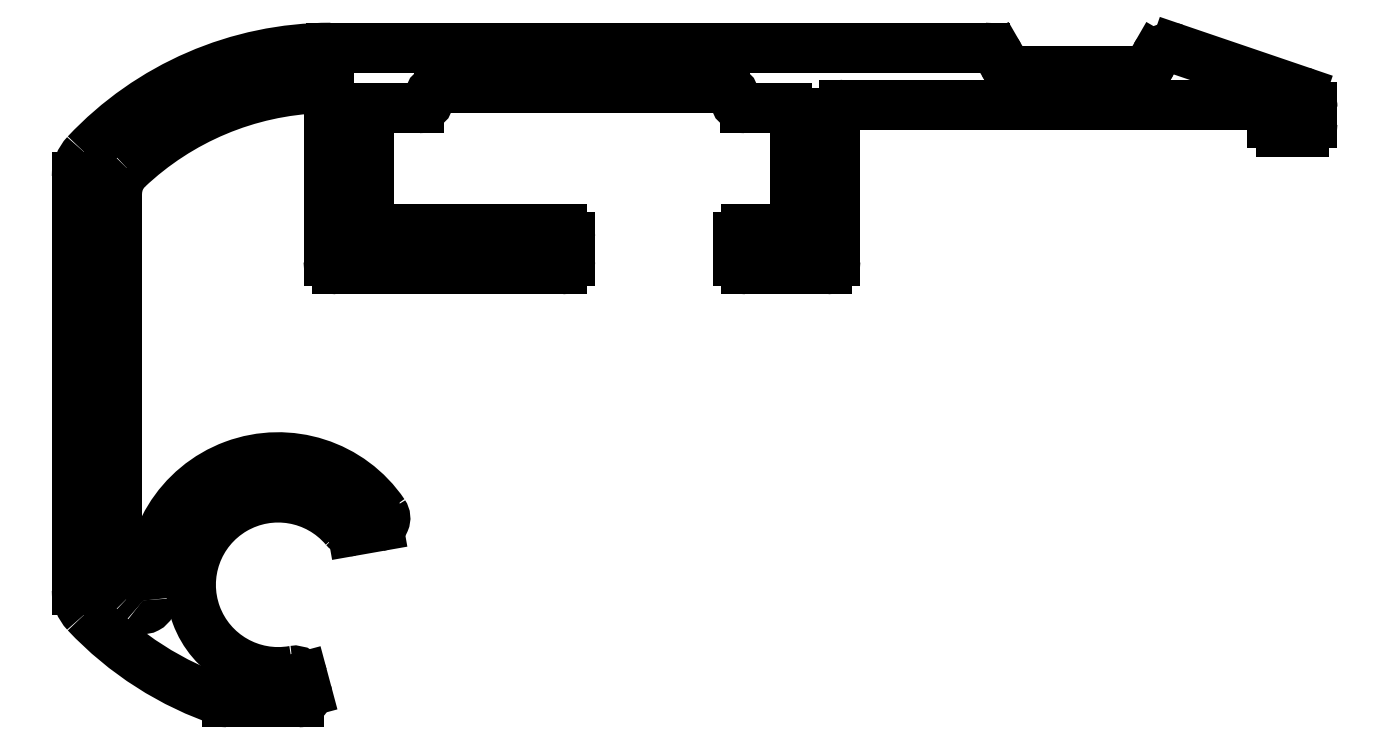
<metadata>
{"format":"dxf","ext":"dxf","renderer":"ezdxf+matplotlib","layout":"modelspace","background":"white","min_lineweight":24,"dpi":150}
</metadata>
<code>
0
SECTION
2
ENTITIES
0
LINE
8
0
10
728.7
20
575
30
0
11
728.7
21
579.4
31
0
0
ARC
8
0
10
729
20
579.4
30
0
40
0.25
50
90
51
180
0
ARC
8
0
10
728.5
20
575
30
0
40
0.25
50
270
51
0
0
LINE
8
0
10
729
20
579.6
30
0
11
741.5
21
579.6
31
0
0
LINE
8
0
10
726.1
20
574.7
30
0
11
728.5
21
574.7
31
0
0
ARC
8
0
10
741.5
20
579.4
30
0
40
0.25
50
0
51
90
0
ARC
8
0
10
726.1
20
575
30
0
40
0.25
50
180
51
270
0
LINE
8
0
10
741.7
20
579.4
30
0
11
741.7
21
579.1
31
0
0
LINE
8
0
10
725.8
20
575.7
30
0
11
725.8
21
575
31
0
0
ARC
8
0
10
742
20
579.1
30
0
40
0.25
50
180
51
270
0
ARC
8
0
10
726.1
20
575.7
30
0
40
0.25
50
90
51
180
0
LINE
8
0
10
742
20
578.8
30
0
11
742.7
21
578.8
31
0
0
LINE
8
0
10
727.3
20
575.9
30
0
11
726.1
21
575.9
31
0
0
ARC
8
0
10
742.7
20
579.1
30
0
40
0.25
50
270
51
0
0
ARC
8
0
10
727.3
20
576.2
30
0
40
0.25
50
270
51
0
0
LINE
8
0
10
742.9
20
579.1
30
0
11
742.9
21
579.6
31
0
0
LINE
8
0
10
727.5
20
579.3
30
0
11
727.5
21
576.2
31
0
0
ARC
8
0
10
742.4
20
579.6
30
0
40
0.5
50
0
51
71.21
0
ARC
8
0
10
727.3
20
579.3
30
0
40
0.25
50
0
51
90
0
LINE
8
0
10
742.6
20
580
30
0
11
738.8
21
581.3
31
0
0
LINE
8
0
10
726
20
579.5
30
0
11
727.3
21
579.5
31
0
0
ARC
8
0
10
738.7
20
580.8
30
0
40
0.5
50
71.21
51
150
0
ARC
8
0
10
726
20
579.8
30
0
40
0.3
50
180
51
270
0
LINE
8
0
10
738.2
20
581.1
30
0
11
738.1
21
580.9
31
0
0
ARC
8
0
10
725.4
20
579.8
30
0
40
0.3
50
0
51
90
0
ARC
8
0
10
737.7
20
581.1
30
0
40
0.5
50
270
51
330
0
LINE
8
0
10
716.9
20
580.1
30
0
11
725.4
21
580.1
31
0
0
LINE
8
0
10
737.7
20
580.6
30
0
11
734.1
21
580.6
31
0
0
ARC
8
0
10
716.9
20
579.8
30
0
40
0.3
50
90
51
180
0
ARC
8
0
10
734.1
20
581.1
30
0
40
0.5
50
210
51
270
0
ARC
8
0
10
716.3
20
579.8
30
0
40
0.3
50
270
51
0
0
LINE
8
0
10
733.7
20
580.9
30
0
11
733.6
21
581.1
31
0
0
LINE
8
0
10
715.1
20
579.5
30
0
11
716.3
21
579.5
31
0
0
ARC
8
0
10
733.2
20
580.8
30
0
40
0.5
50
30
51
90
0
ARC
8
0
10
715.1
20
579.3
30
0
40
0.25
50
90
51
180
0
LINE
8
0
10
733.2
20
581.3
30
0
11
713.7
21
581.3
31
0
0
LINE
8
0
10
714.8
20
576.2
30
0
11
714.8
21
579.3
31
0
0
ARC
8
0
10
713.7
20
571.3
30
0
40
10
50
90
51
136.8
0
ARC
8
0
10
715.1
20
576.2
30
0
40
0.25
50
180
51
270
0
ARC
8
0
10
707.1
20
577.5
30
0
40
1
50
136.8
51
180
0
LINE
8
0
10
720.6
20
575.9
30
0
11
715.1
21
575.9
31
0
0
LINE
8
0
10
706.1
20
577.5
30
0
11
706.1
21
565.2
31
0
0
ARC
8
0
10
720.6
20
575.7
30
0
40
0.25
50
0
51
90
0
ARC
8
0
10
707.1
20
565.2
30
0
40
1
50
180
51
223.2
0
LINE
8
0
10
720.8
20
575
30
0
11
720.8
21
575.7
31
0
0
ARC
8
0
10
713.7
20
571.3
30
0
40
10
50
223.2
51
251.6
0
ARC
8
0
10
720.6
20
575
30
0
40
0.25
50
270
51
0
0
ARC
8
0
10
710.6
20
562.1
30
0
40
0.25
50
251.6
51
270
0
LINE
8
0
10
713.9
20
574.7
30
0
11
720.6
21
574.7
31
0
0
LINE
8
0
10
710.6
20
561.8
30
0
11
712.7
21
561.8
31
0
0
ARC
8
0
10
713.9
20
575
30
0
40
0.25
50
180
51
270
0
ARC
8
0
10
712.7
20
562.1
30
0
40
0.25
50
270
51
15
0
LINE
8
0
10
713.6
20
579.9
30
0
11
713.6
21
575
31
0
0
LINE
8
0
10
713
20
562.2
30
0
11
712.8
21
562.6
31
0
0
ARC
8
0
10
713.4
20
579.9
30
0
40
0.25
50
0
51
92.09
0
ARC
8
0
10
712.6
20
562.5
30
0
40
0.25
50
15
51
99.97
0
ARC
8
0
10
713.7
20
571.3
30
0
40
8.8
50
92.09
51
133.4
0
ARC
8
0
10
712.1
20
565.3
30
0
40
2.6
50
40.48
51
280
0
ARC
8
0
10
708.3
20
577
30
0
40
1
50
133.4
51
180
0
ARC
8
0
10
714.3
20
567.2
30
0
40
0.25
50
220.5
51
280
0
LINE
8
0
10
707.3
20
565.7
30
0
11
707.3
21
577
31
0
0
LINE
8
0
10
714.3
20
566.9
30
0
11
715.1
21
567.1
31
0
0
ARC
8
0
10
708.3
20
565.7
30
0
40
1
50
180
51
226.6
0
ARC
8
0
10
715.1
20
567.3
30
0
40
0.25
50
280
51
34.03
0
ARC
8
0
10
713.7
20
571.3
30
0
40
8.8
50
226.6
51
229.2
0
ARC
8
0
10
712.1
20
565.3
30
0
40
3.8
50
34.03
51
186.7
0
ARC
8
0
10
708.1
20
564.9
30
0
40
0.25
50
229.2
51
6.729
0
ENDSEC
0
EOF

</code>
